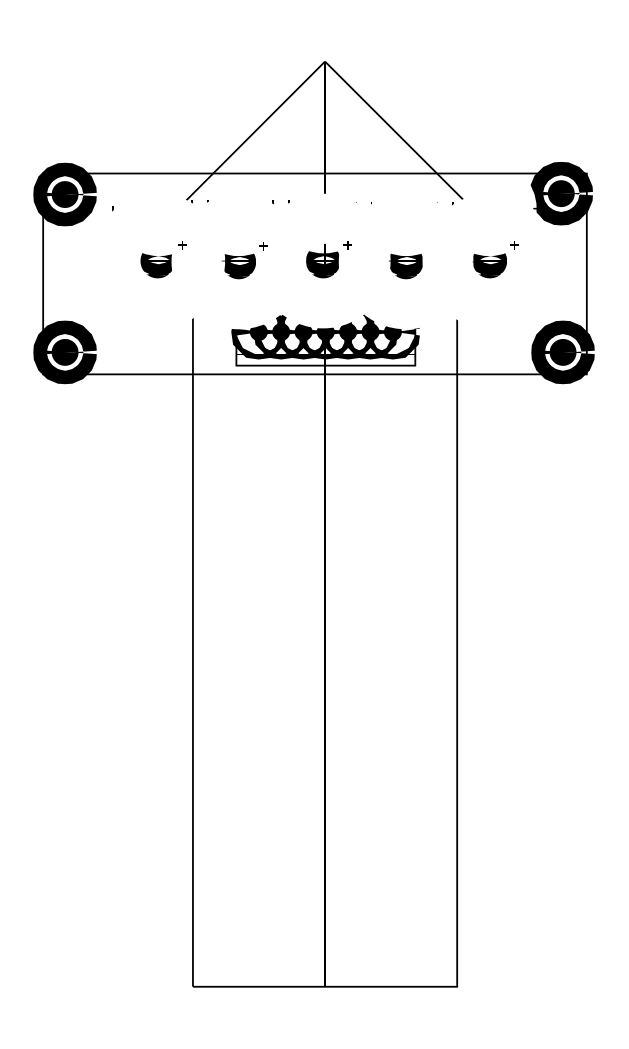
<metadata>
{"format":"dxf","ext":"dxf","renderer":"ezdxf+matplotlib","layout":"modelspace","background":"white","min_lineweight":24,"dpi":150}
</metadata>
<code>
0
SECTION
2
ENTITIES
0
INSERT
8
0
2
EPAD
10
0.828
20
1.409
41
0.08
42
0.08
0
CIRCLE
8
0
10
0.828
20
1.409
40
0.025
0
INSERT
8
0
2
EPAD
10
0.728
20
1.409
41
0.08
42
0.08
0
CIRCLE
8
0
10
0.728
20
1.409
40
0.025
0
INSERT
8
0
2
EPAD
10
0.458
20
1.409
41
0.08
42
0.08
0
CIRCLE
8
0
10
0.458
20
1.409
40
0.025
0
INSERT
8
0
2
EPAD
10
0.358
20
1.409
41
0.08
42
0.08
0
CIRCLE
8
0
10
0.358
20
1.409
40
0.025
0
INSERT
8
0
2
EPAD
10
0.09
20
1.421
41
0.08
42
0.08
0
CIRCLE
8
0
10
0.09
20
1.421
40
0.025
0
INSERT
8
0
2
EPAD
10
-0.009
20
1.421
41
0.08
42
0.08
0
CIRCLE
8
0
10
-0.009
20
1.421
40
0.025
0
INSERT
8
0
2
EPAD
10
-0.291
20
1.409
41
0.08
42
0.08
0
CIRCLE
8
0
10
-0.291
20
1.409
40
0.025
0
INSERT
8
0
2
EPAD
10
-0.391
20
1.409
41
0.08
42
0.08
0
CIRCLE
8
0
10
-0.391
20
1.409
40
0.025
0
INSERT
8
0
2
EPAD
10
-0.646
20
1.409
41
0.08
42
0.08
0
CIRCLE
8
0
10
-0.646
20
1.409
40
0.025
0
INSERT
8
0
2
EPAD
10
-0.746
20
1.409
41
0.08
42
0.08
0
CIRCLE
8
0
10
-0.746
20
1.409
40
0.025
0
INSERT
8
0
2
EPAD
10
0.348
20
0.858
41
0.08
42
0.08
0
CIRCLE
8
0
10
0.348
20
0.858
40
0.01
0
INSERT
8
0
2
EPAD
10
0.248
20
0.858
41
0.08
42
0.08
0
CIRCLE
8
0
10
0.248
20
0.858
40
0.01
0
INSERT
8
0
2
EPAD
10
0.148
20
0.858
41
0.08
42
0.08
0
CIRCLE
8
0
10
0.148
20
0.858
40
0.01
0
INSERT
8
0
2
EPAD
10
0.048
20
0.858
41
0.08
42
0.08
0
CIRCLE
8
0
10
0.048
20
0.858
40
0.01
0
INSERT
8
0
2
EPAD
10
-0.051
20
0.858
41
0.08
42
0.08
0
CIRCLE
8
0
10
-0.051
20
0.858
40
0.01
0
INSERT
8
0
2
EPAD
10
-0.151
20
0.858
41
0.08
42
0.08
0
CIRCLE
8
0
10
-0.151
20
0.858
40
0.01
0
INSERT
8
0
2
EPAD
10
-0.251
20
0.858
41
0.08
42
0.08
0
CIRCLE
8
0
10
-0.251
20
0.858
40
0.01
0
INSERT
8
0
2
EPAD
10
0.411
20
1.244
41
0.09
42
0.09
0
CIRCLE
8
0
10
0.411
20
1.244
40
0.025
0
INSERT
8
0
2
EPAD
10
0.411
20
1.106
41
0.09
42
0.09
0
CIRCLE
8
0
10
0.411
20
1.106
40
0.025
0
INSERT
8
0
2
EPAD
10
0.041
20
1.248
41
0.09
42
0.09
0
CIRCLE
8
0
10
0.041
20
1.248
40
0.025
0
INSERT
8
0
2
EPAD
10
0.041
20
1.11
41
0.09
42
0.09
0
CIRCLE
8
0
10
0.041
20
1.11
40
0.025
0
INSERT
8
0
2
EPAD
10
-0.336
20
1.244
41
0.09
42
0.09
0
CIRCLE
8
0
10
-0.336
20
1.244
40
0.025
0
INSERT
8
0
2
EPAD
10
-0.336
20
1.106
41
0.09
42
0.09
0
CIRCLE
8
0
10
-0.336
20
1.106
40
0.025
0
INSERT
8
0
2
EPAD
10
-0.698
20
1.248
41
0.09
42
0.09
0
CIRCLE
8
0
10
-0.698
20
1.248
40
0.025
0
INSERT
8
0
2
EPAD
10
-0.698
20
1.11
41
0.09
42
0.09
0
CIRCLE
8
0
10
-0.698
20
1.11
40
0.025
0
INSERT
8
0
2
EPAD
10
0.785
20
1.248
41
0.09
42
0.09
0
CIRCLE
8
0
10
0.785
20
1.248
40
0.025
0
INSERT
8
0
2
EPAD
10
0.785
20
1.11
41
0.09
42
0.09
0
CIRCLE
8
0
10
0.785
20
1.11
40
0.025
0
INSERT
8
0
2
EPAD
10
-1.116
20
1.472
41
0.12
42
0.12
0
CIRCLE
8
0
10
-1.116
20
1.472
40
0.03
0
INSERT
8
0
2
EPAD
10
-1.116
20
0.767
41
0.12
42
0.12
0
CIRCLE
8
0
10
-1.116
20
0.767
40
0.03
0
INSERT
8
0
2
EPAD
10
1.1
20
1.476
41
0.12
42
0.12
0
CIRCLE
8
0
10
1.1
20
1.476
40
0.03
0
INSERT
8
0
2
EPAD
10
1.108
20
0.767
41
0.12
42
0.12
0
CIRCLE
8
0
10
1.108
20
0.767
40
0.03
0
CIRCLE
8
12632256
10
0.778
20
1.409
40
0.1
0
POLYLINE
8
0
66
1
40
0.008
41
0.008
0
VERTEX
8
0
10
0.853
20
1.359
0
VERTEX
8
0
10
0.803
20
1.359
0
SEQEND
8
0
0
POLYLINE
8
0
66
1
40
0.008
41
0.008
0
VERTEX
8
0
10
0.828
20
1.334
0
VERTEX
8
0
10
0.828
20
1.384
0
SEQEND
8
0
0
TEXT
8
12632256
10
0.728
20
1.251
40
0.048
41
1.042
1
C1
0
CIRCLE
8
12632256
10
0.408
20
1.409
40
0.1
0
POLYLINE
8
0
66
1
40
0.008
41
0.008
0
VERTEX
8
0
10
0.483
20
1.359
0
VERTEX
8
0
10
0.433
20
1.359
0
SEQEND
8
0
0
POLYLINE
8
0
66
1
40
0.008
41
0.008
0
VERTEX
8
0
10
0.458
20
1.334
0
VERTEX
8
0
10
0.458
20
1.384
0
SEQEND
8
0
0
TEXT
8
12632256
10
0.358
20
1.251
40
0.048
41
1.042
1
C2
0
CIRCLE
8
12632256
10
0.04
20
1.421
40
0.1
0
POLYLINE
8
0
66
1
40
0.008
41
0.008
0
VERTEX
8
0
10
0.115
20
1.371
0
VERTEX
8
0
10
0.065
20
1.371
0
SEQEND
8
0
0
POLYLINE
8
0
66
1
40
0.008
41
0.008
0
VERTEX
8
0
10
0.09
20
1.346
0
VERTEX
8
0
10
0.09
20
1.396
0
SEQEND
8
0
0
TEXT
8
12632256
10
-0.009
20
1.263
40
0.048
41
1.042
1
C3
0
CIRCLE
8
12632256
10
-0.341
20
1.409
40
0.1
0
POLYLINE
8
0
66
1
40
0.008
41
0.008
0
VERTEX
8
0
10
-0.266
20
1.359
0
VERTEX
8
0
10
-0.316
20
1.359
0
SEQEND
8
0
0
POLYLINE
8
0
66
1
40
0.008
41
0.008
0
VERTEX
8
0
10
-0.291
20
1.334
0
VERTEX
8
0
10
-0.291
20
1.384
0
SEQEND
8
0
0
TEXT
8
12632256
10
-0.391
20
1.251
40
0.048
41
1.042
1
C4
0
CIRCLE
8
12632256
10
-0.696
20
1.409
40
0.1
0
POLYLINE
8
0
66
1
40
0.008
41
0.008
0
VERTEX
8
0
10
-0.621
20
1.359
0
VERTEX
8
0
10
-0.671
20
1.359
0
SEQEND
8
0
0
POLYLINE
8
0
66
1
40
0.008
41
0.008
0
VERTEX
8
0
10
-0.646
20
1.334
0
VERTEX
8
0
10
-0.646
20
1.384
0
SEQEND
8
0
0
TEXT
8
12632256
10
-0.746
20
1.251
40
0.048
41
1.042
1
C5
0
POLYLINE
8
0
66
1
40
0.008
41
0.008
0
VERTEX
8
0
10
-0.351
20
0.708
0
VERTEX
8
0
10
0.448
20
0.708
0
VERTEX
8
0
10
0.448
20
0.958
0
VERTEX
8
0
10
-0.351
20
0.958
0
VERTEX
8
0
10
-0.351
20
0.708
0
SEQEND
8
0
0
POLYLINE
8
0
66
1
40
0.008
41
0.008
0
VERTEX
8
0
10
0.448
20
0.758
0
VERTEX
8
0
10
-0.351
20
0.758
0
SEQEND
8
0
0
TEXT
8
12632256
10
-0.001
20
0.65
40
0.048
41
1.042
1
J1
0
POLYLINE
8
0
66
1
40
0.007
41
0.007
0
VERTEX
8
0
10
0.545
20
1.399
0
VERTEX
8
0
10
0.545
20
1.438
0
SEQEND
8
0
0
POLYLINE
8
0
66
1
40
0.007
41
0.007
0
VERTEX
8
0
10
0.616
20
1.399
0
VERTEX
8
0
10
0.616
20
1.438
0
SEQEND
8
0
0
TEXT
8
12632256
10
0.674
20
1.469
40
0.048
41
1.042
50
90
71
2
1
R1
0
POLYLINE
8
0
66
1
40
0.007
41
0.007
0
VERTEX
8
0
10
0.183
20
1.399
0
VERTEX
8
0
10
0.183
20
1.438
0
SEQEND
8
0
0
POLYLINE
8
0
66
1
40
0.007
41
0.007
0
VERTEX
8
0
10
0.253
20
1.399
0
VERTEX
8
0
10
0.253
20
1.438
0
SEQEND
8
0
0
TEXT
8
12632256
10
0.311
20
1.469
40
0.048
41
1.042
50
90
71
2
1
R2
0
POLYLINE
8
0
66
1
40
0.007
41
0.007
0
VERTEX
8
0
10
-0.187
20
1.407
0
VERTEX
8
0
10
-0.187
20
1.446
0
SEQEND
8
0
0
POLYLINE
8
0
66
1
40
0.007
41
0.007
0
VERTEX
8
0
10
-0.116
20
1.407
0
VERTEX
8
0
10
-0.116
20
1.446
0
SEQEND
8
0
0
TEXT
8
12632256
10
-0.058
20
1.477
40
0.048
41
1.042
50
90
71
2
1
R3
0
POLYLINE
8
0
66
1
40
0.007
41
0.007
0
VERTEX
8
0
10
-0.478
20
1.446
0
VERTEX
8
0
10
-0.478
20
1.407
0
SEQEND
8
0
0
POLYLINE
8
0
66
1
40
0.007
41
0.007
0
VERTEX
8
0
10
-0.549
20
1.446
0
VERTEX
8
0
10
-0.549
20
1.407
0
SEQEND
8
0
0
TEXT
8
12632256
10
-0.559
20
1.477
40
0.048
41
1.042
50
90
71
2
1
R4
0
POLYLINE
8
0
66
1
40
0.007
41
0.007
0
VERTEX
8
0
10
-0.832
20
1.423
0
VERTEX
8
0
10
-0.832
20
1.383
0
SEQEND
8
0
0
POLYLINE
8
0
66
1
40
0.007
41
0.007
0
VERTEX
8
0
10
-0.903
20
1.423
0
VERTEX
8
0
10
-0.903
20
1.383
0
SEQEND
8
0
0
TEXT
8
12632256
10
-0.913
20
1.453
40
0.048
41
1.042
50
90
71
2
1
R5
0
POLYLINE
8
0
66
1
40
0.007
41
0.007
0
VERTEX
8
0
10
0.549
20
1.092
0
VERTEX
8
0
10
0.549
20
1.131
0
SEQEND
8
0
0
POLYLINE
8
0
66
1
40
0.007
41
0.007
0
VERTEX
8
0
10
0.62
20
1.092
0
VERTEX
8
0
10
0.62
20
1.131
0
SEQEND
8
0
0
TEXT
8
12632256
10
0.678
20
1.162
40
0.048
41
1.042
50
90
71
2
1
R6
0
POLYLINE
8
0
66
1
40
0.007
41
0.007
0
VERTEX
8
0
10
0.187
20
1.096
0
VERTEX
8
0
10
0.187
20
1.135
0
SEQEND
8
0
0
POLYLINE
8
0
66
1
40
0.007
41
0.007
0
VERTEX
8
0
10
0.257
20
1.096
0
VERTEX
8
0
10
0.257
20
1.135
0
SEQEND
8
0
0
TEXT
8
12632256
10
0.315
20
1.166
40
0.048
41
1.042
50
90
71
2
1
R7
0
POLYLINE
8
0
66
1
40
0.007
41
0.007
0
VERTEX
8
0
10
-0.21
20
1.096
0
VERTEX
8
0
10
-0.21
20
1.135
0
SEQEND
8
0
0
POLYLINE
8
0
66
1
40
0.007
41
0.007
0
VERTEX
8
0
10
-0.139
20
1.096
0
VERTEX
8
0
10
-0.139
20
1.135
0
SEQEND
8
0
0
TEXT
8
12632256
10
-0.081
20
1.166
40
0.048
41
1.042
50
90
71
2
1
R8
0
POLYLINE
8
0
66
1
40
0.007
41
0.007
0
VERTEX
8
0
10
-0.588
20
1.104
0
VERTEX
8
0
10
-0.588
20
1.143
0
SEQEND
8
0
0
POLYLINE
8
0
66
1
40
0.007
41
0.007
0
VERTEX
8
0
10
-0.517
20
1.104
0
VERTEX
8
0
10
-0.517
20
1.143
0
SEQEND
8
0
0
TEXT
8
12632256
10
-0.459
20
1.174
40
0.048
41
1.042
50
90
71
2
1
R9
0
POLYLINE
8
0
66
1
40
0.007
41
0.007
0
VERTEX
8
0
10
-0.938
20
1.108
0
VERTEX
8
0
10
-0.938
20
1.147
0
SEQEND
8
0
0
POLYLINE
8
0
66
1
40
0.007
41
0.007
0
VERTEX
8
0
10
-0.868
20
1.108
0
VERTEX
8
0
10
-0.868
20
1.147
0
SEQEND
8
0
0
TEXT
8
12632256
10
-0.81
20
1.202
40
0.048
41
1.042
50
90
71
2
1
R10
0
POLYLINE
8
0
66
1
40
0.008
41
0.008
0
VERTEX
8
0
10
-0.545
20
-2.066
0
VERTEX
8
0
10
0.635
20
-2.066
0
VERTEX
8
0
10
0.635
20
1.082
0
VERTEX
8
0
10
1.029
20
1.082
0
VERTEX
8
0
10
0.045
20
2.066
0
SEQEND
8
0
0
POLYLINE
8
0
66
1
40
0.008
41
0.008
0
VERTEX
8
0
10
-0.545
20
-2.066
0
VERTEX
8
0
10
-0.545
20
1.082
0
VERTEX
8
0
10
-0.938
20
1.082
0
VERTEX
8
0
10
0.045
20
2.066
0
SEQEND
8
0
0
POLYLINE
8
0
66
1
40
0.008
41
0.008
0
VERTEX
8
0
10
0.045
20
-2.066
0
VERTEX
8
0
10
0.045
20
2.066
0
SEQEND
8
0
0
POLYLINE
8
0
66
1
40
0.008
41
0.008
0
VERTEX
8
0
10
0.881
20
1.26
0
VERTEX
8
0
10
0.681
20
1.26
0
VERTEX
8
0
10
0.681
20
1.09
0
VERTEX
8
0
10
0.881
20
1.09
0
VERTEX
8
0
10
0.881
20
1.26
0
SEQEND
8
0
0
POLYLINE
8
0
66
1
40
0.008
41
0.008
0
VERTEX
8
0
10
-0.791
20
1.175
0
VERTEX
8
0
10
0.881
20
1.175
0
SEQEND
8
0
0
POLYLINE
8
0
66
1
40
0.008
41
0.008
0
VERTEX
8
0
10
-0.791
20
1.26
0
VERTEX
8
0
10
-0.59
20
1.26
0
VERTEX
8
0
10
-0.59
20
1.09
0
VERTEX
8
0
10
-0.791
20
1.09
0
VERTEX
8
0
10
-0.791
20
1.26
0
SEQEND
8
0
0
POLYLINE
8
0
66
1
40
0.008
41
0.008
0
VERTEX
8
0
10
-0.423
20
1.26
0
VERTEX
8
0
10
-0.222
20
1.26
0
VERTEX
8
0
10
-0.222
20
1.09
0
VERTEX
8
0
10
-0.423
20
1.09
0
VERTEX
8
0
10
-0.423
20
1.26
0
SEQEND
8
0
0
POLYLINE
8
0
66
1
40
0.008
41
0.008
0
VERTEX
8
0
10
-0.055
20
1.26
0
VERTEX
8
0
10
0.145
20
1.26
0
VERTEX
8
0
10
0.145
20
1.09
0
VERTEX
8
0
10
-0.055
20
1.09
0
VERTEX
8
0
10
-0.055
20
1.26
0
SEQEND
8
0
0
POLYLINE
8
0
66
1
40
0.008
41
0.008
0
VERTEX
8
0
10
0.312
20
1.26
0
VERTEX
8
0
10
0.513
20
1.26
0
VERTEX
8
0
10
0.513
20
1.09
0
VERTEX
8
0
10
0.312
20
1.09
0
VERTEX
8
0
10
0.312
20
1.26
0
SEQEND
8
0
0
CIRCLE
8
12632256
10
0.407
20
1.171
40
0.189
0
POLYLINE
8
0
66
1
40
0.008
41
0.008
0
VERTEX
8
0
10
0.537
20
1.241
0
VERTEX
8
0
10
0.498
20
1.241
0
SEQEND
8
0
0
POLYLINE
8
0
66
1
40
0.008
41
0.008
0
VERTEX
8
0
10
0.517
20
1.261
0
VERTEX
8
0
10
0.517
20
1.222
0
SEQEND
8
0
0
TEXT
8
12632256
10
0.655
20
1.121
40
0.048
41
1.042
50
90
1
C6
0
CIRCLE
8
12632256
10
0.037
20
1.175
40
0.189
0
POLYLINE
8
0
66
1
40
0.008
41
0.008
0
VERTEX
8
0
10
0.167
20
1.245
0
VERTEX
8
0
10
0.127
20
1.245
0
SEQEND
8
0
0
POLYLINE
8
0
66
1
40
0.008
41
0.008
0
VERTEX
8
0
10
0.147
20
1.265
0
VERTEX
8
0
10
0.147
20
1.225
0
SEQEND
8
0
0
TEXT
8
12632256
10
0.285
20
1.125
40
0.048
41
1.042
50
90
1
C7
0
CIRCLE
8
12632256
10
-0.34
20
1.171
40
0.189
0
POLYLINE
8
0
66
1
40
0.008
41
0.008
0
VERTEX
8
0
10
-0.21
20
1.241
0
VERTEX
8
0
10
-0.25
20
1.241
0
SEQEND
8
0
0
POLYLINE
8
0
66
1
40
0.008
41
0.008
0
VERTEX
8
0
10
-0.23
20
1.261
0
VERTEX
8
0
10
-0.23
20
1.222
0
SEQEND
8
0
0
TEXT
8
12632256
10
-0.092
20
1.121
40
0.048
41
1.042
50
90
1
C8
0
CIRCLE
8
12632256
10
-0.702
20
1.175
40
0.189
0
POLYLINE
8
0
66
1
40
0.008
41
0.008
0
VERTEX
8
0
10
-0.572
20
1.245
0
VERTEX
8
0
10
-0.612
20
1.245
0
SEQEND
8
0
0
POLYLINE
8
0
66
1
40
0.008
41
0.008
0
VERTEX
8
0
10
-0.592
20
1.265
0
VERTEX
8
0
10
-0.592
20
1.225
0
SEQEND
8
0
0
TEXT
8
12632256
10
-0.454
20
1.125
40
0.048
41
1.042
50
90
1
C9
0
CIRCLE
8
12632256
10
0.781
20
1.175
40
0.189
0
POLYLINE
8
0
66
1
40
0.008
41
0.008
0
VERTEX
8
0
10
0.911
20
1.245
0
VERTEX
8
0
10
0.872
20
1.245
0
SEQEND
8
0
0
POLYLINE
8
0
66
1
40
0.008
41
0.008
0
VERTEX
8
0
10
0.891
20
1.265
0
VERTEX
8
0
10
0.891
20
1.225
0
SEQEND
8
0
0
TEXT
8
12632256
10
1.029
20
1.1
40
0.048
41
1.042
50
90
1
C11
0
POLYLINE
8
0
66
1
40
0.008
41
0.008
0
VERTEX
8
0
10
-1.214
20
0.669
0
VERTEX
8
0
10
1.214
20
0.669
0
VERTEX
8
0
10
1.214
20
1.566
0
VERTEX
8
0
10
-1.214
20
1.566
0
VERTEX
8
0
10
-1.214
20
0.669
0
SEQEND
8
0
0
ENDSEC
0
EOF

</code>
